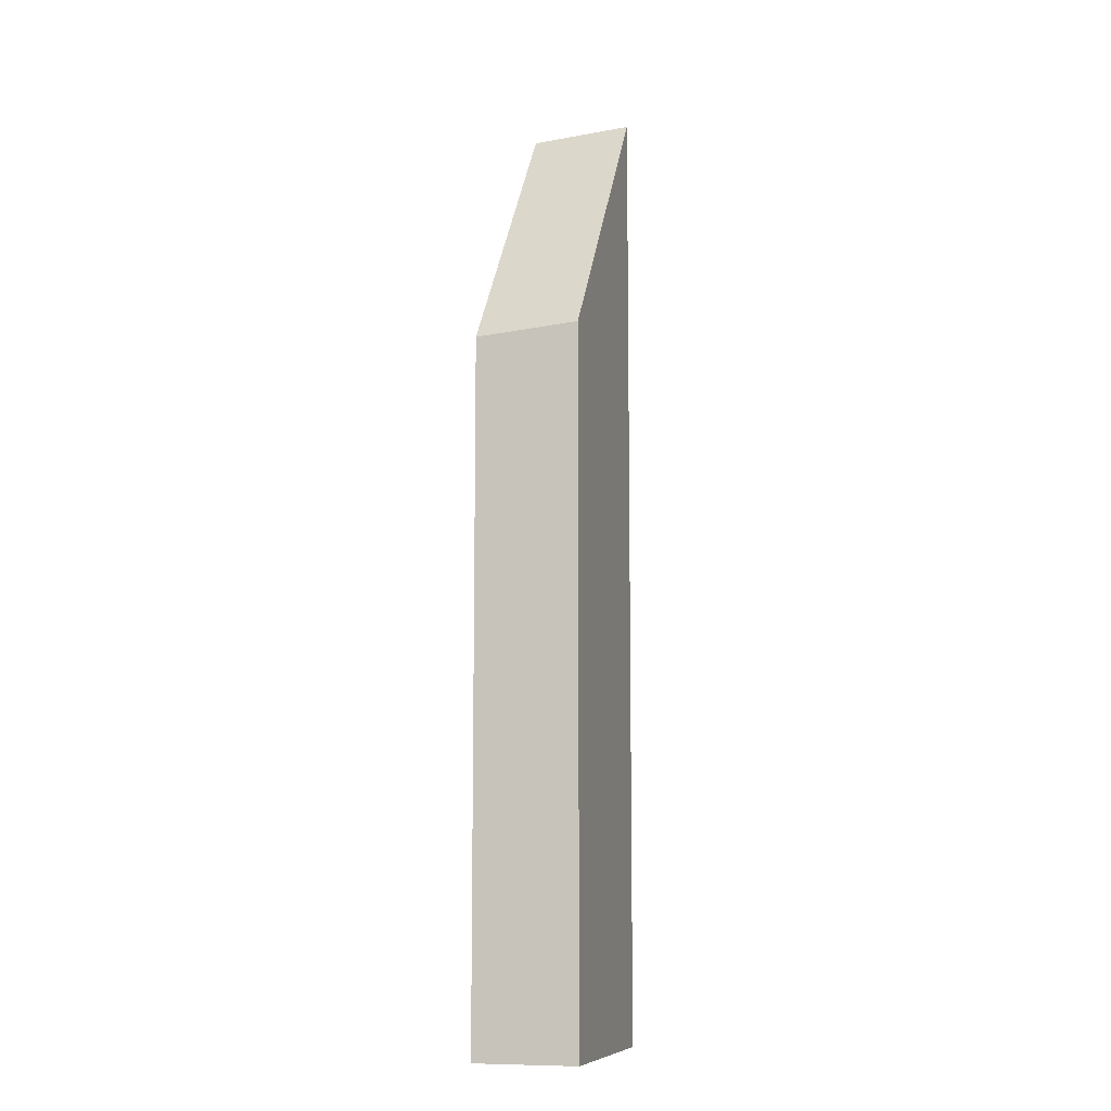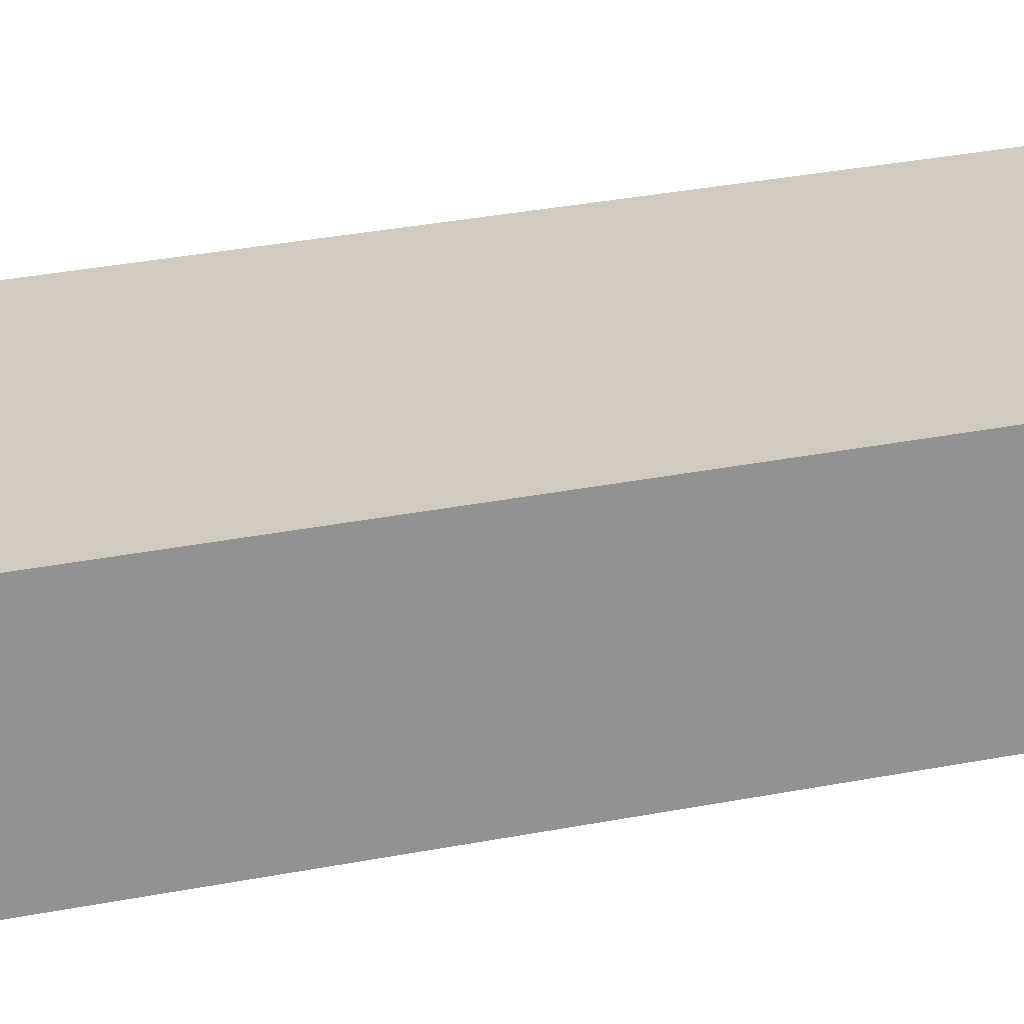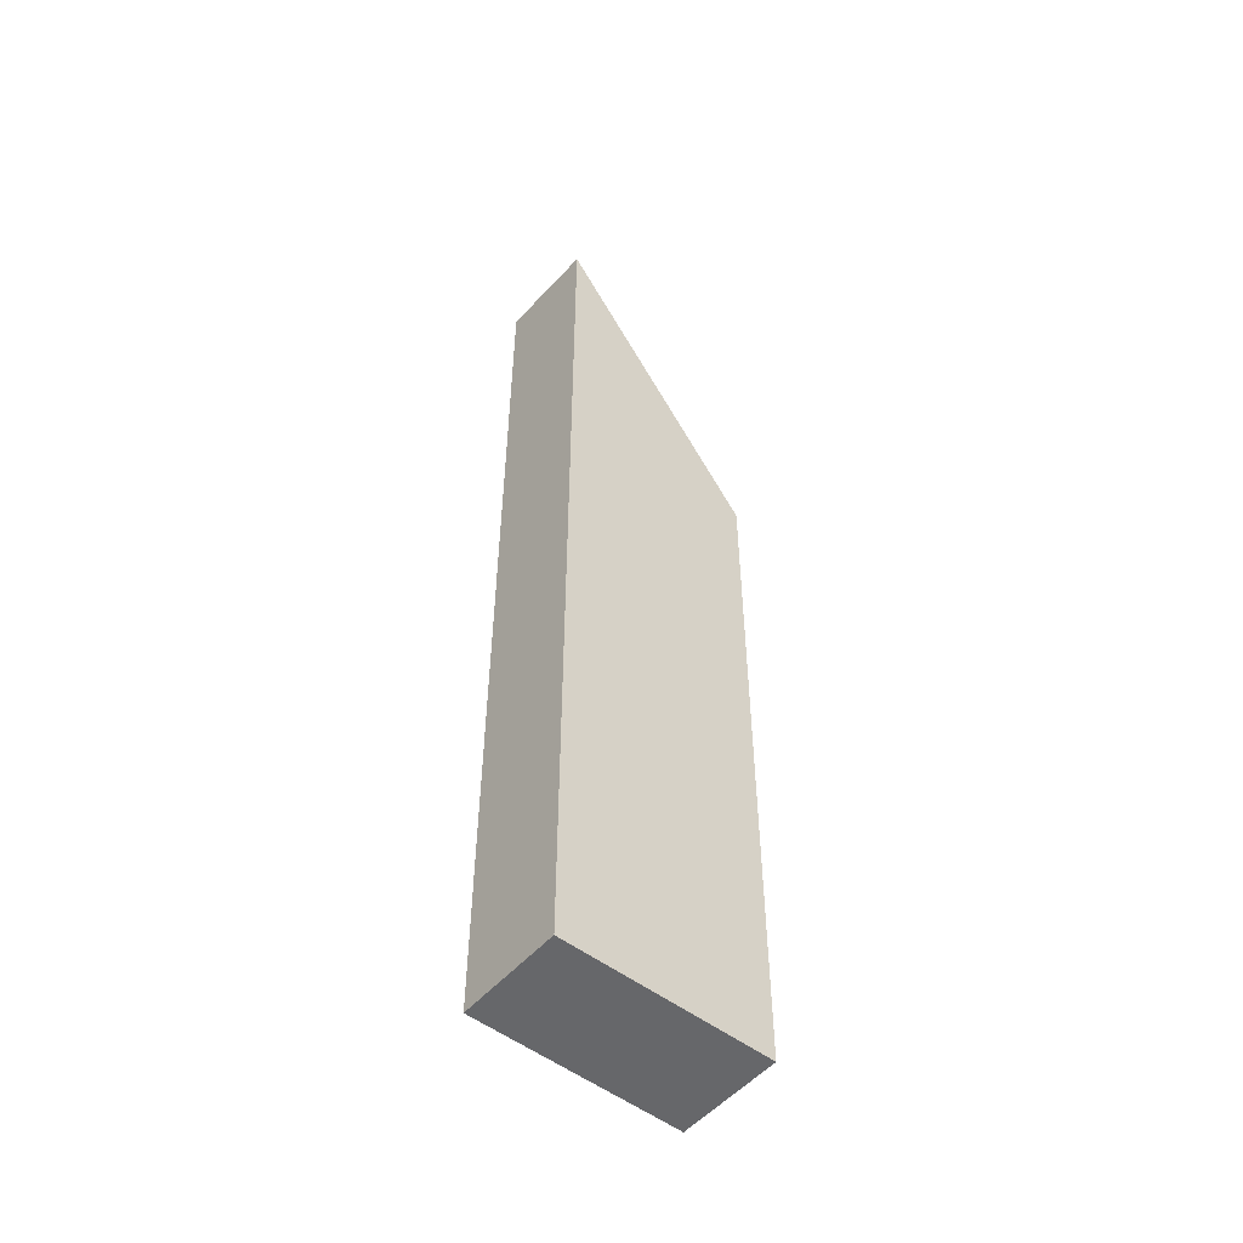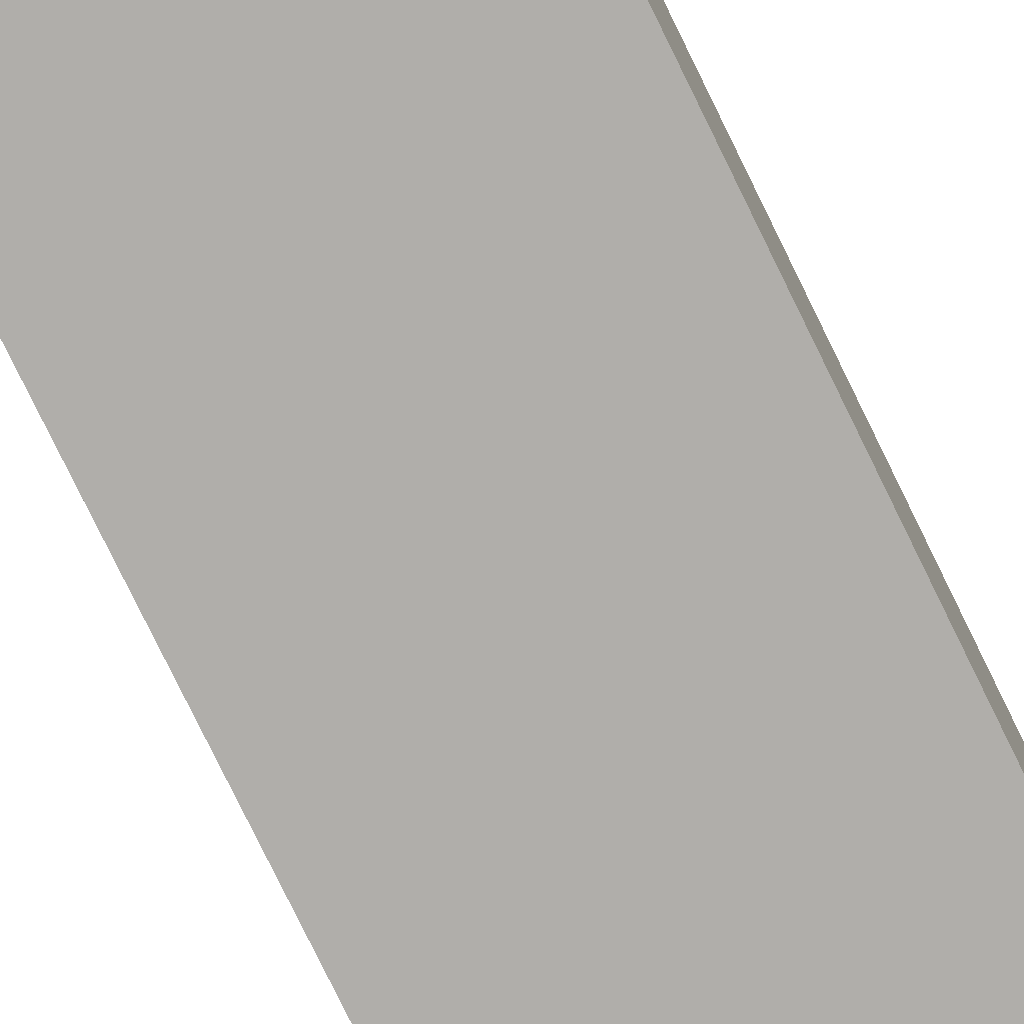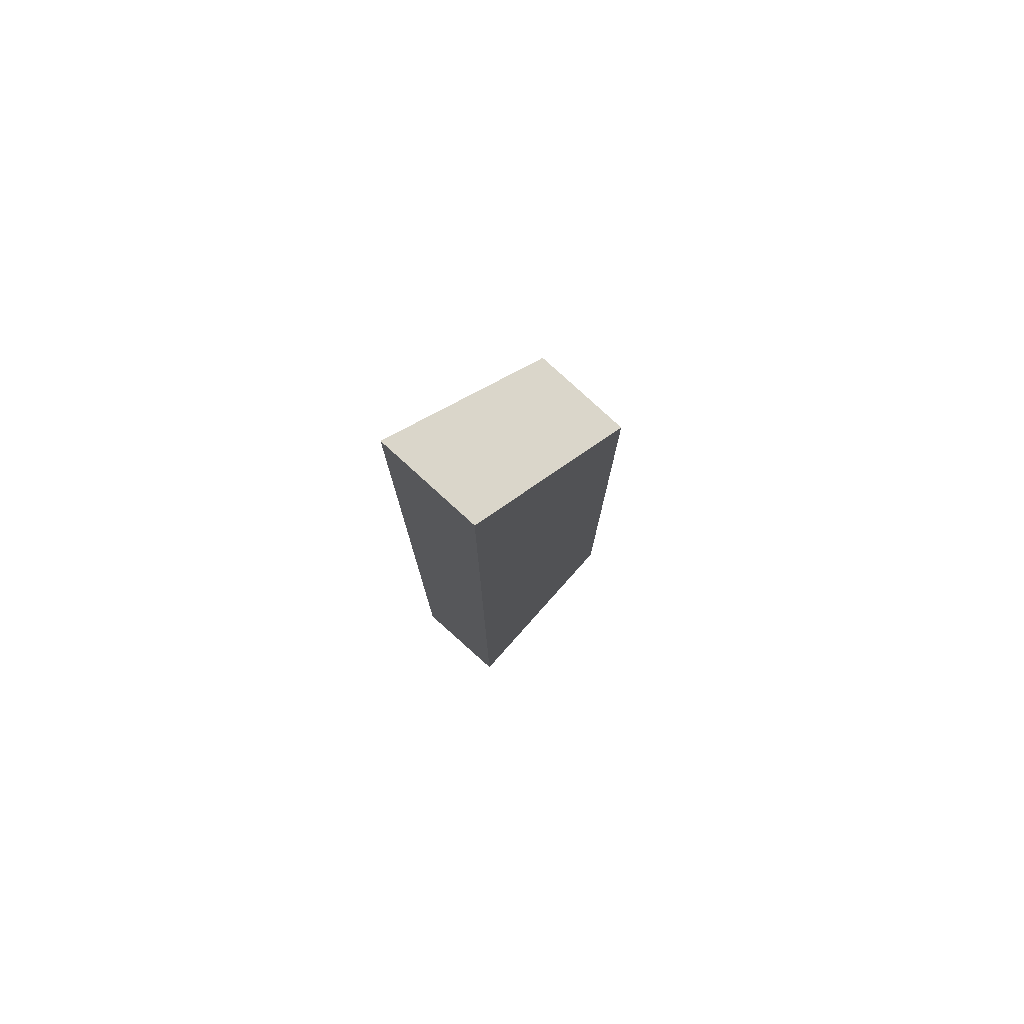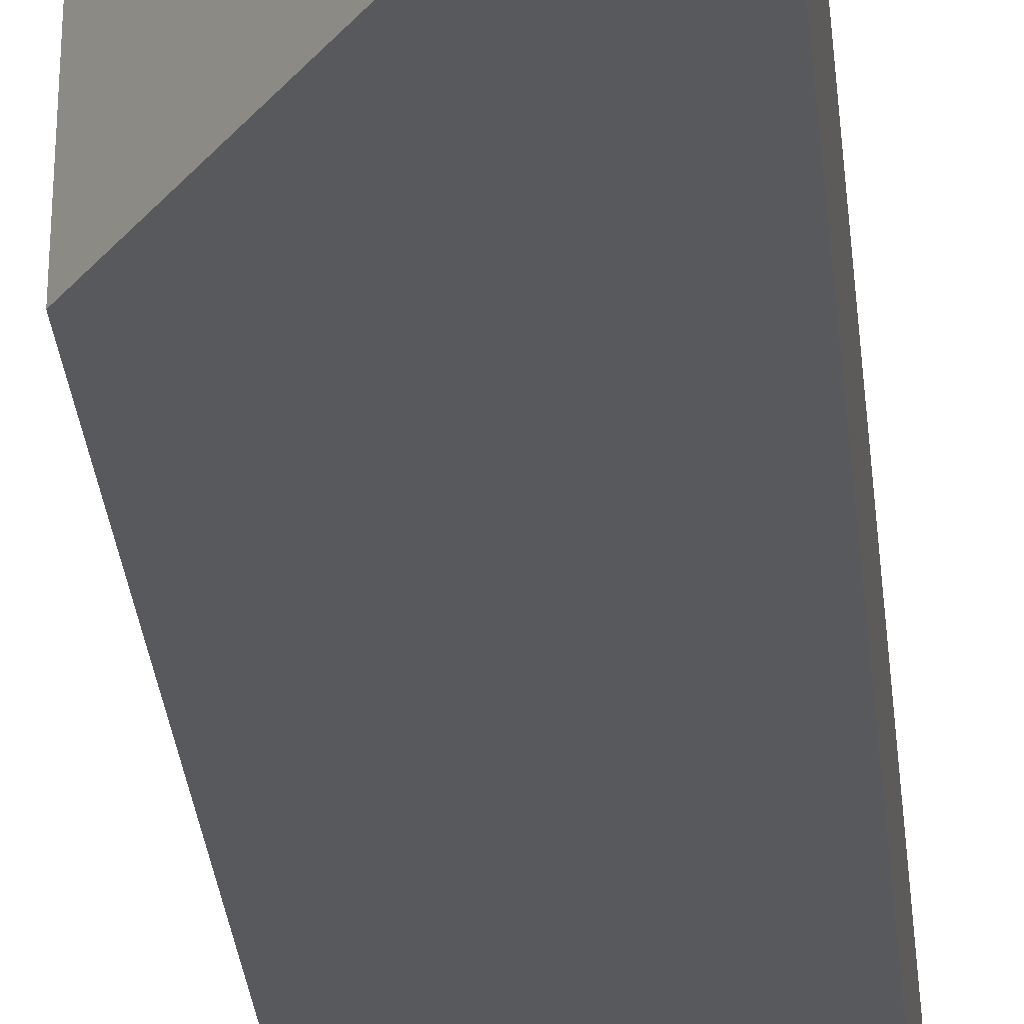
<metadata>
{"format":"obj","ext":"obj","renderer":"f3d","projection":"perspective","resolution":1024,"background":"white","views":[{"elev":-9.4,"azim":105.8,"up":"+Y"},{"elev":23.4,"azim":-110.2,"up":"+Z"},{"elev":-52.1,"azim":-39.7,"up":"+Y"},{"elev":-77.9,"azim":-154.0,"up":"+Z"},{"elev":78.2,"azim":-48.2,"up":"+Y"},{"elev":-29.4,"azim":-174.7,"up":"+Z"}]}
</metadata>
<code>
g IL_SqG_Prop7_sh_2
v -0.1 -0.472 0.05
v -0.1 -0.472 -0.05
v 0.1 -0.472 0.05
v 0.1 -0.472 -0.05
v -0.1 0.472 -0.05
v -0.1 0.4703 -0.02853
v 0.02858 0.2995 -0.05
v -0.1 0.4644 0.05
v -0.0434 0.3885 0.05
v 0.1 0.2037 -0.05
v 0.1 0.1961 0.05
v 0.1 0.1994 0.005951
v -0.1 -0.472 0.05
v -0.1 -0.472 0.05
v -0.1 -0.472 0.05
v -0.1 -0.472 0.05
v -0.1 -0.472 -0.05
v -0.1 -0.472 -0.05
v -0.1 -0.472 -0.05
v -0.1 -0.472 -0.05
v -0.1 -0.472 -0.05
v 0.1 -0.472 0.05
v 0.1 -0.472 0.05
v 0.1 -0.472 0.05
v 0.1 -0.472 0.05
v 0.1 -0.472 0.05
v 0.1 -0.472 -0.05
v 0.1 -0.472 -0.05
v 0.1 -0.472 -0.05
v 0.1 -0.472 -0.05
v -0.1 0.472 -0.05
v -0.1 0.472 -0.05
v -0.1 0.472 -0.05
v -0.1 0.4703 -0.02853
v -0.1 0.4703 -0.02853
v -0.1 0.4703 -0.02853
v 0.02858 0.2995 -0.05
v 0.02858 0.2995 -0.05
v 0.02858 0.2995 -0.05
v 0.02858 0.2995 -0.05
v 0.02858 0.2995 -0.05
v 0.02858 0.2995 -0.05
v -0.1 0.4644 0.05
v -0.1 0.4644 0.05
v -0.1 0.4644 0.05
v -0.1 0.4644 0.05
v -0.0434 0.3885 0.05
v -0.0434 0.3885 0.05
v -0.0434 0.3885 0.05
v -0.0434 0.3885 0.05
v 0.1 0.2037 -0.05
v 0.1 0.2037 -0.05
v 0.1 0.2037 -0.05
v 0.1 0.1961 0.05
v 0.1 0.1961 0.05
v 0.1 0.1961 0.05
v 0.1 0.1994 0.005951
v 0.1 0.1994 0.005951
v 0.1 0.1994 0.005951
v 0.1 0.1994 0.005951
g IL_SqG_Prop7_sh_2_0
f 3 1 2
f 4 22 17
f 5 18 13
f 6 31 14
f 32 7 19
f 8 34 15
f 43 16 23
f 9 44 24
f 10 27 20
f 37 51 21
f 11 47 25
f 54 26 28
f 12 55 29
f 52 57 30
g IL_SqG_Prop7_sh_2_1
f 48 56 58
f 38 33 35
f 39 36 45
f 40 46 49
f 41 50 59
f 60 53 42

</code>
